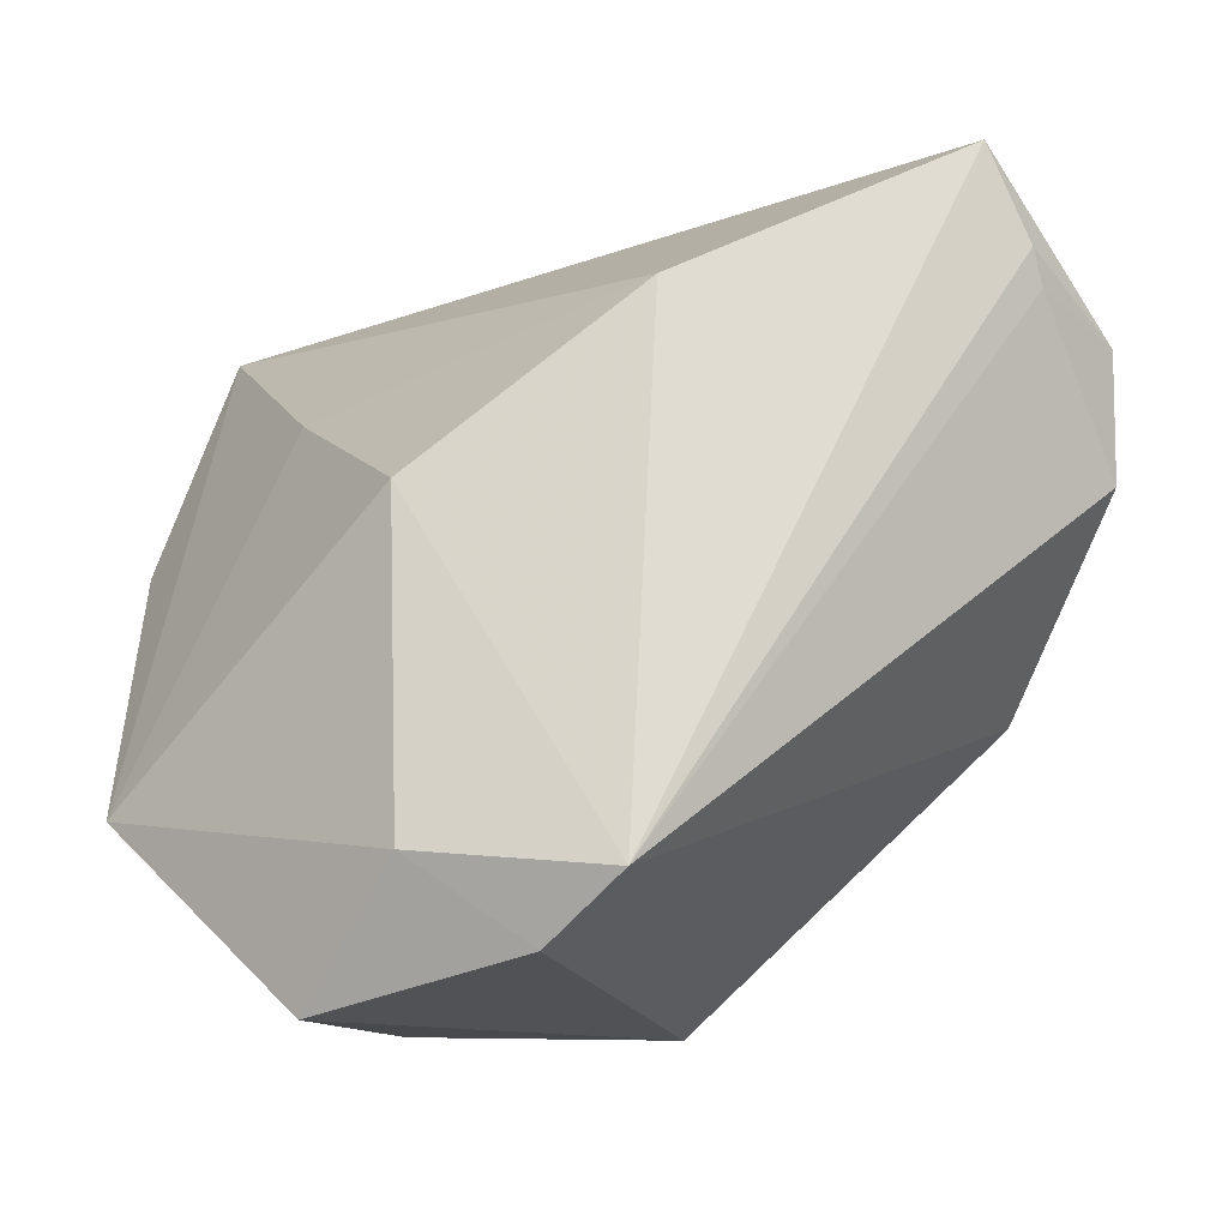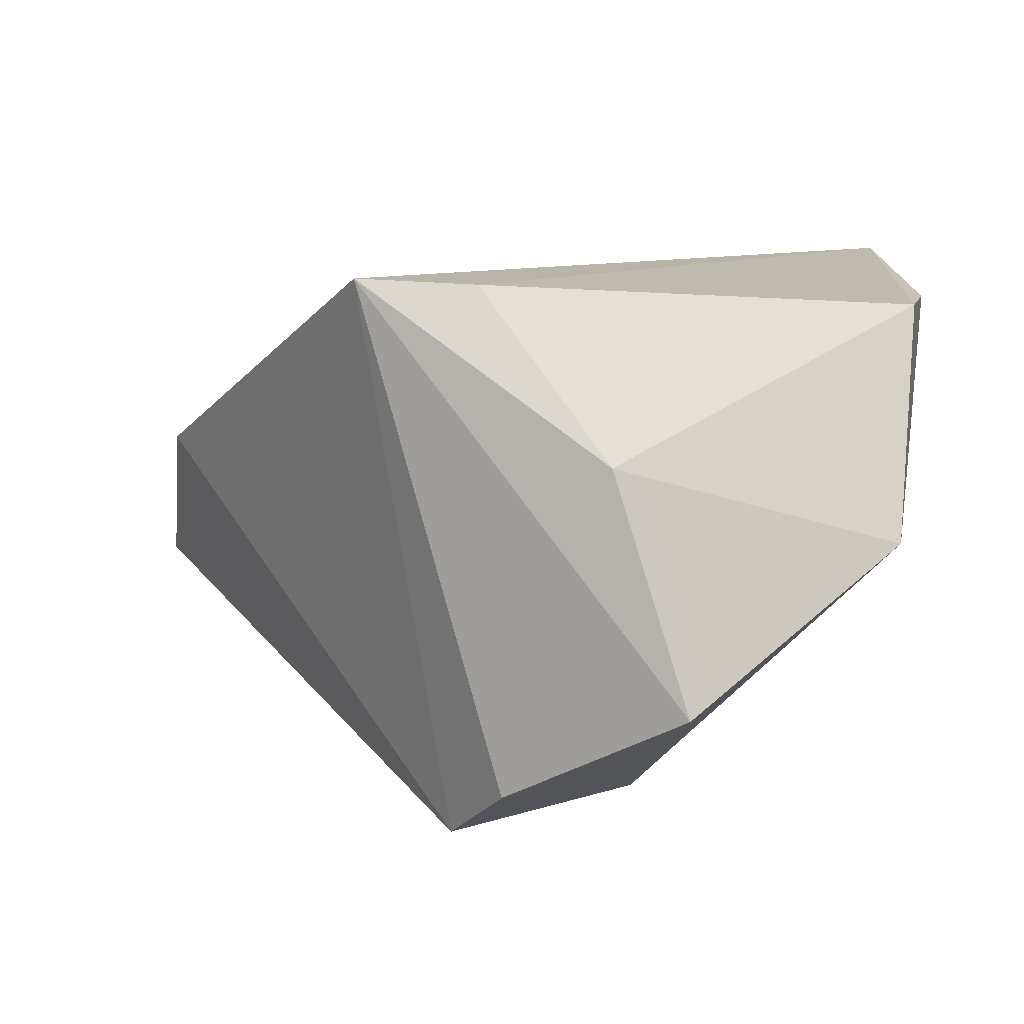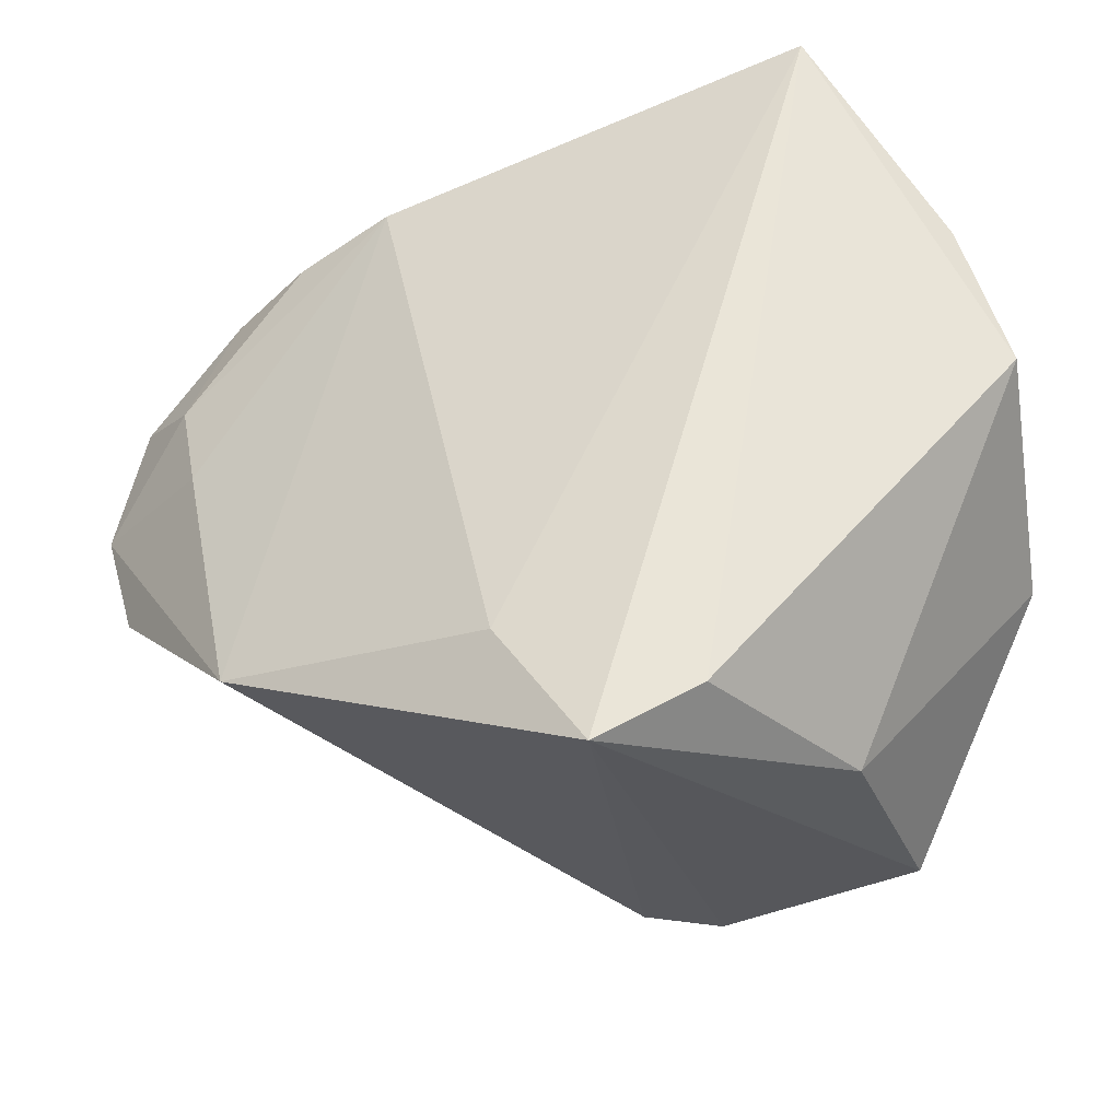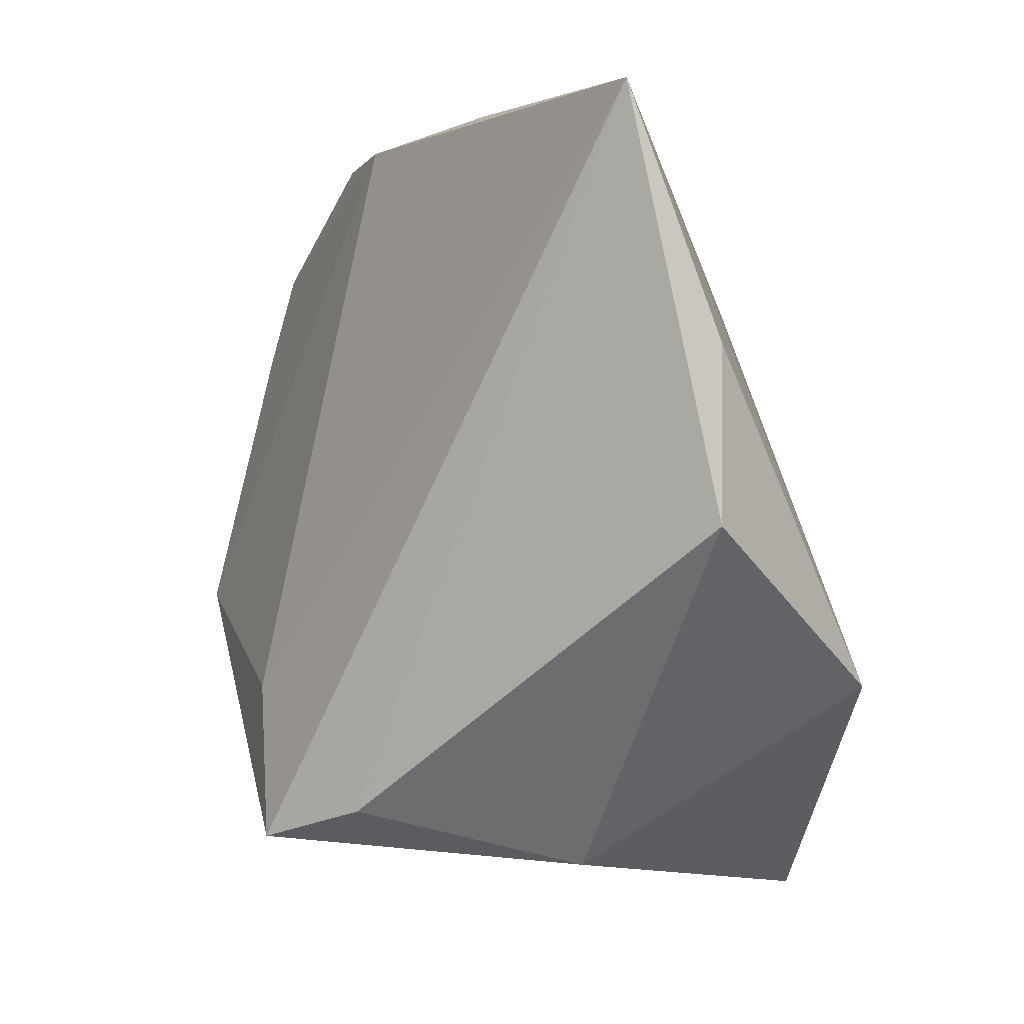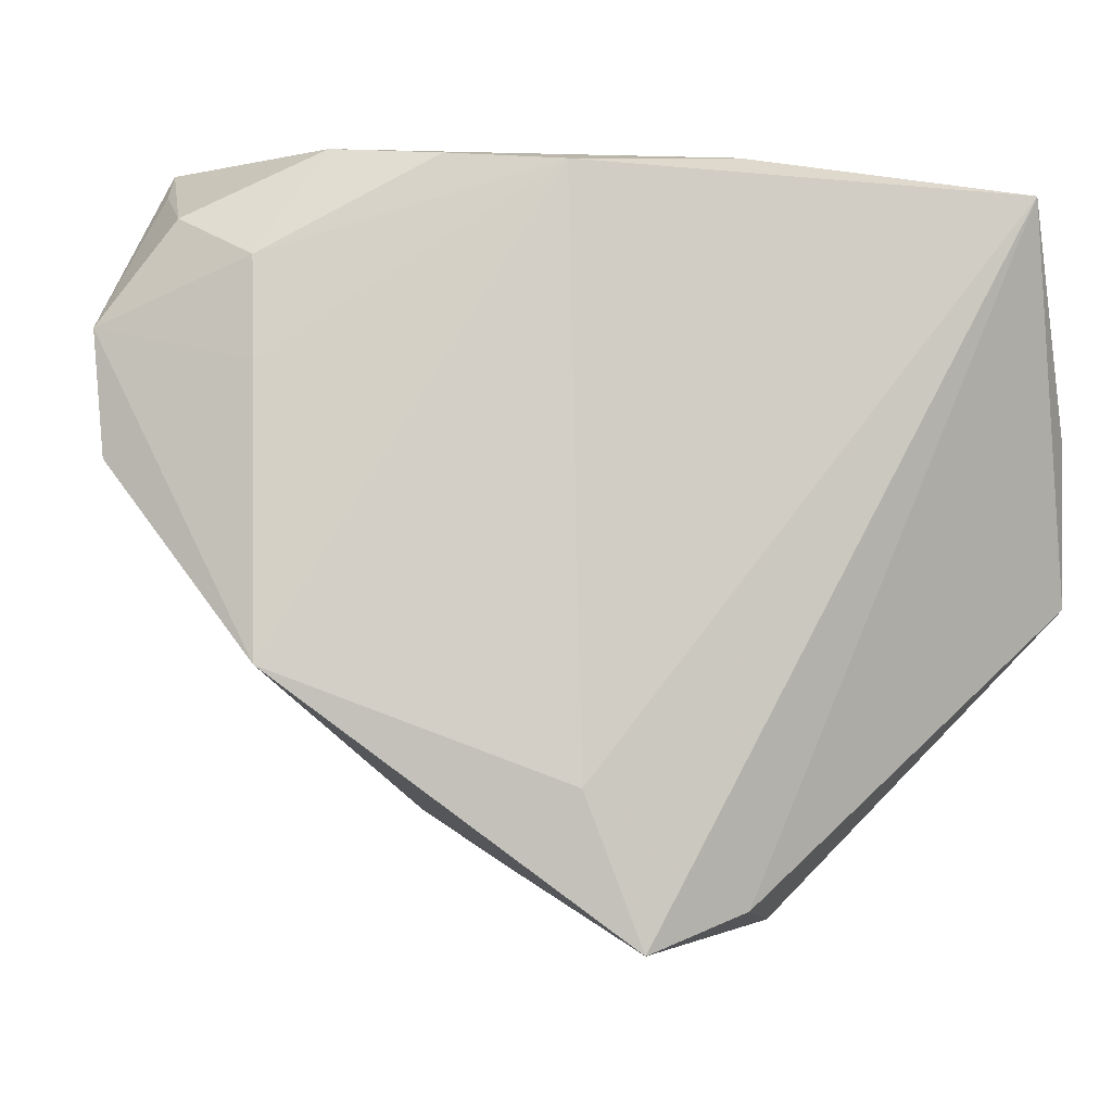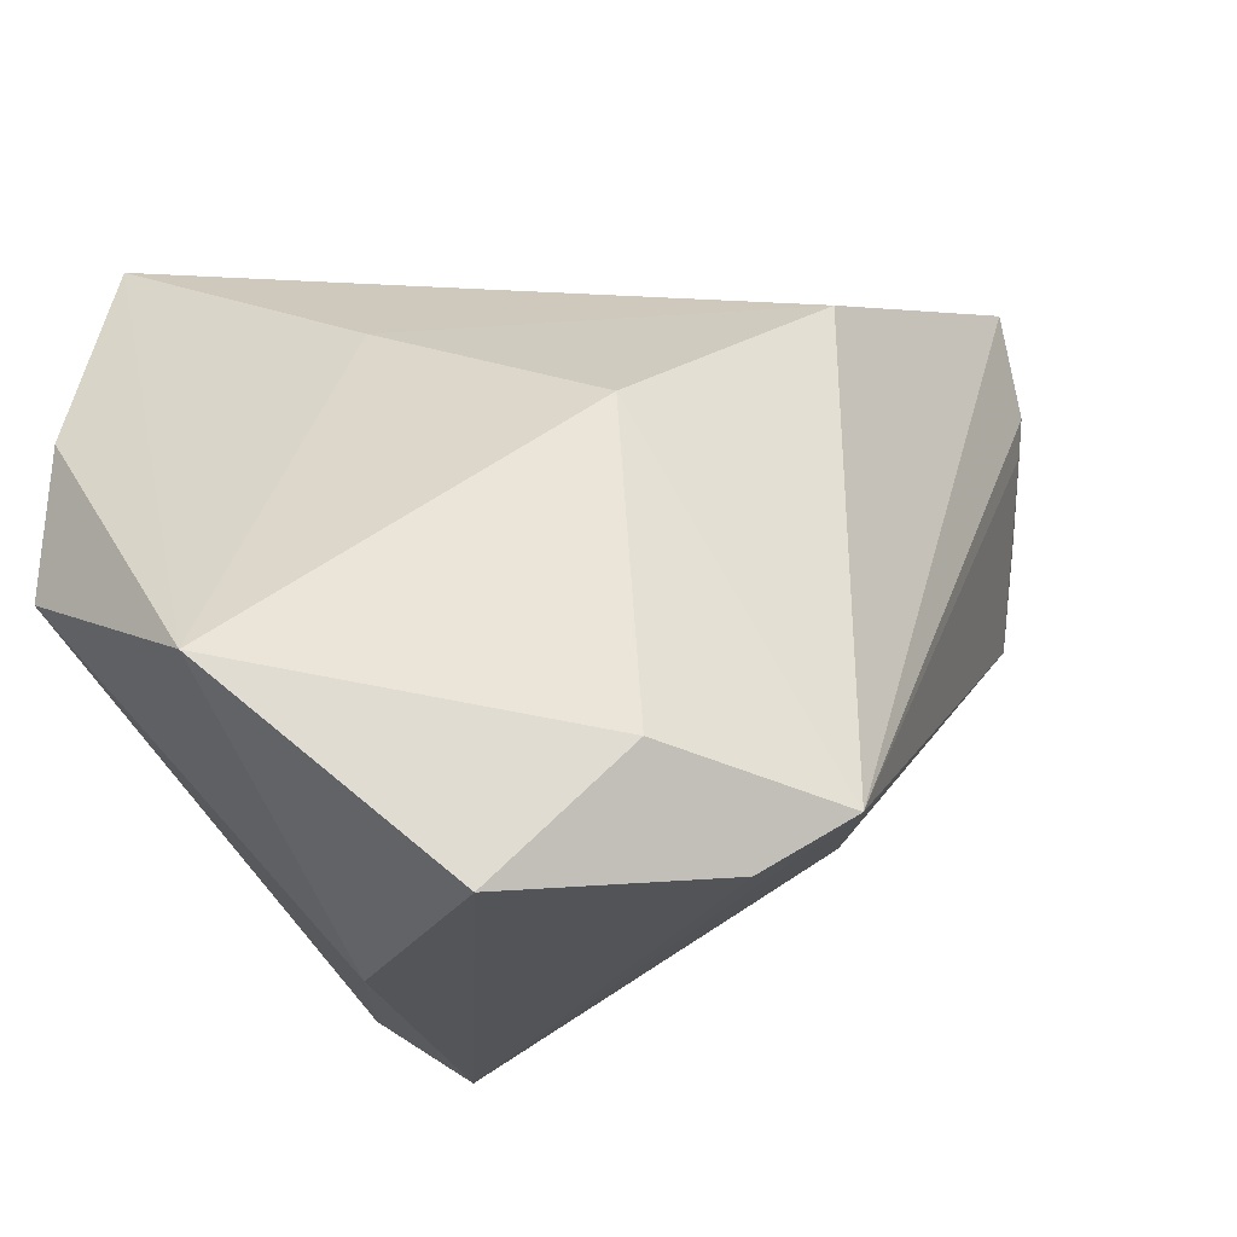
<metadata>
{"format":"obj","ext":"obj","renderer":"f3d","projection":"perspective","resolution":1024,"background":"white","views":[{"elev":-17.6,"azim":177.2,"up":"+Y"},{"elev":9.7,"azim":12.8,"up":"+Z"},{"elev":59.6,"azim":-17.5,"up":"+Z"},{"elev":-5.2,"azim":39.8,"up":"+Y"},{"elev":3.8,"azim":-31.6,"up":"+Y"},{"elev":-29.8,"azim":137.4,"up":"+Y"}]}
</metadata>
<code>
v -0.00331 -0.03561 -0.03621
v -0.04636 0.03343 -0.02514
v -0.04803 -0.009796 0.008231
v 0.01811 -0.04416 0.01111
v -0.03315 0.04653 -0.00277
v -0.006509 0.02609 -0.03257
v -0.04442 0.04185 -0.02201
v -0.0124 0.04514 0.01474
v -0.04138 0.04471 -0.02702
v -0.05676 0.02645 -0.01441
v -0.04458 0.02289 0.001381
v 0.04984 -0.02345 -6.136e-05
v 0.04984 0.01246 0.02724
v 0.04984 -0.006979 0.02755
v 0.008636 0.04587 0.01793
v -0.05707 0.01191 -0.01128
v 0.004689 -0.04238 -0.02936
v -0.04758 0.02945 -0.02338
v -0.04813 0.03867 -0.01038
v -0.04326 0.03448 -0.001401
v 0.0279 -0.04708 -0.01739
v 0.01988 0.005617 -0.0273
v 0.03059 0.02134 -0.0004794
v -0.0239 0.04582 0.006997
v -0.01336 -0.04097 0.03208
v 0.04093 0.04192 0.03208
v 0.0008421 -0.03778 0.03135
v -0.0187 -0.02298 0.02784
v 0.01859 -0.03278 -0.0296
f 29 1 22
f 22 1 6
f 3 11 10
f 3 1 25
f 25 28 3
f 26 28 25
f 25 21 4
f 6 1 9
f 9 26 6
f 17 21 25
f 25 1 17
f 29 21 17
f 17 1 29
f 14 4 12
f 12 4 21
f 12 21 29
f 29 22 12
f 16 3 10
f 1 3 16
f 23 22 6
f 6 26 23
f 23 12 22
f 26 12 23
f 27 4 14
f 25 4 27
f 14 26 27
f 27 26 25
f 10 9 2
f 2 9 1
f 13 26 14
f 14 12 13
f 13 12 26
f 1 16 18
f 18 2 1
f 18 16 10
f 10 2 18
f 26 9 15
f 28 26 8
f 8 3 28
f 26 15 8
f 8 15 24
f 11 3 8
f 10 11 20
f 11 8 20
f 20 8 24
f 5 15 9
f 24 15 5
f 5 20 24
f 7 9 10
f 10 20 19
f 20 5 19
f 19 7 10
f 19 5 9
f 9 7 19

</code>
